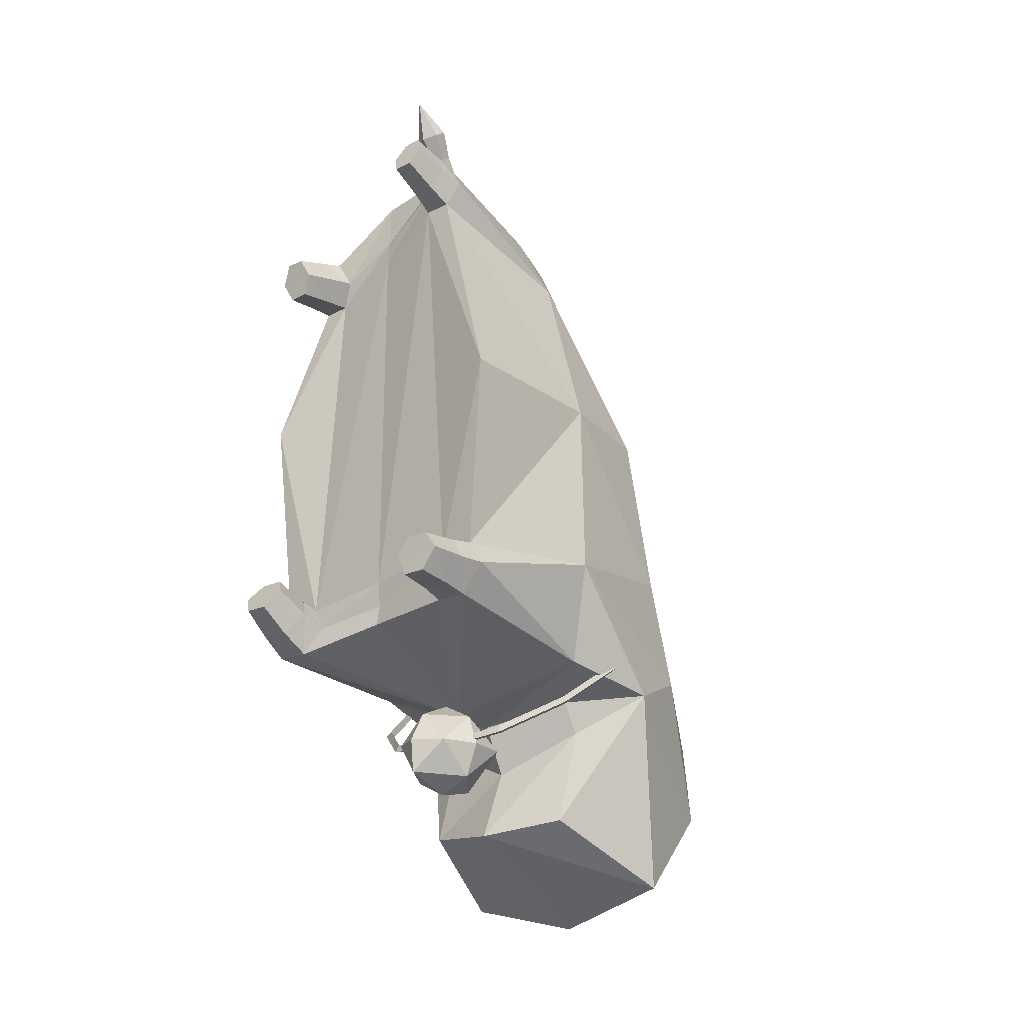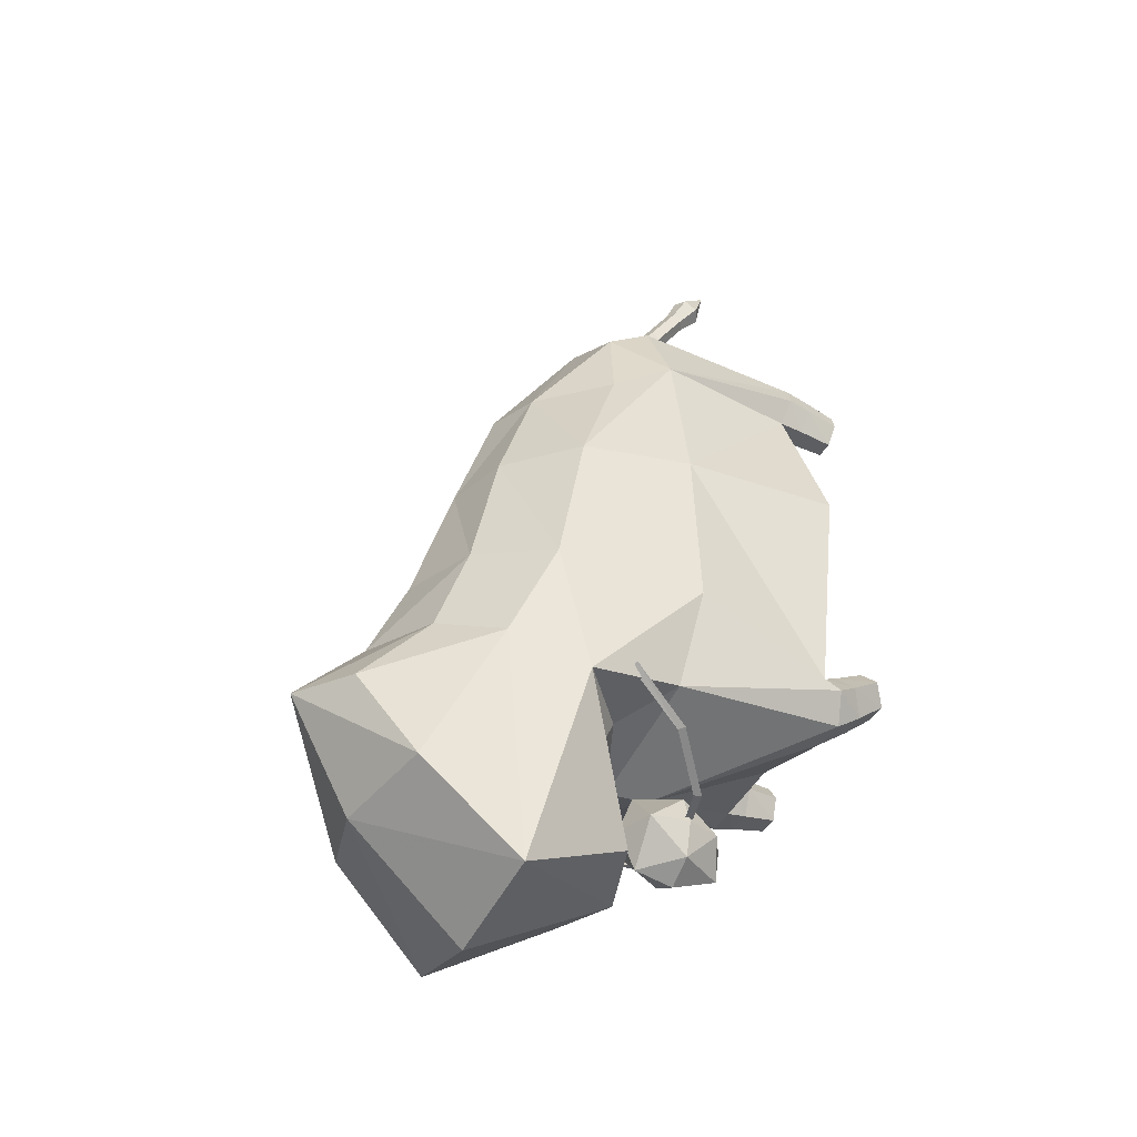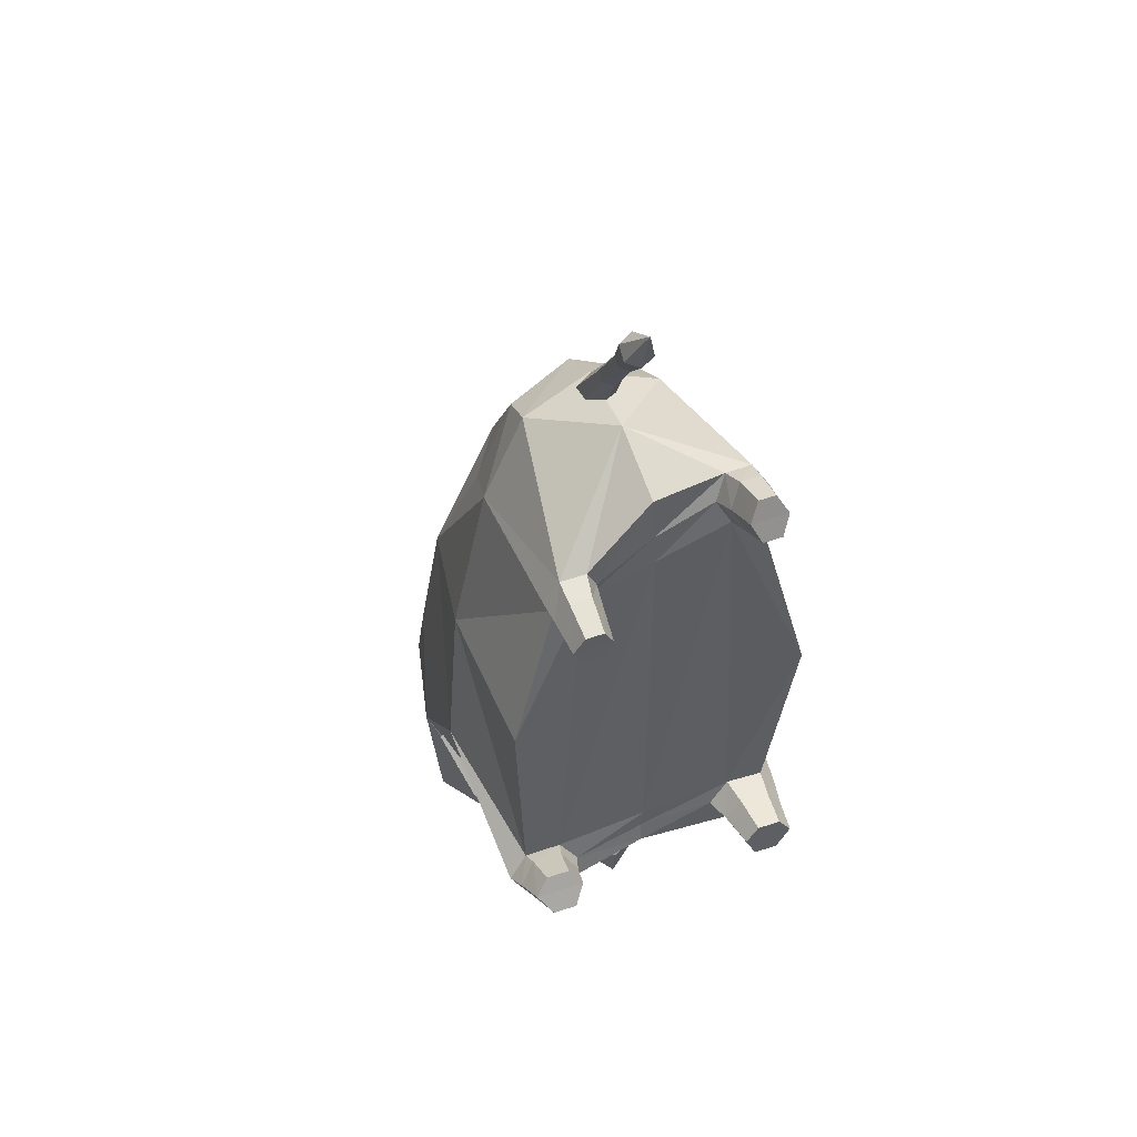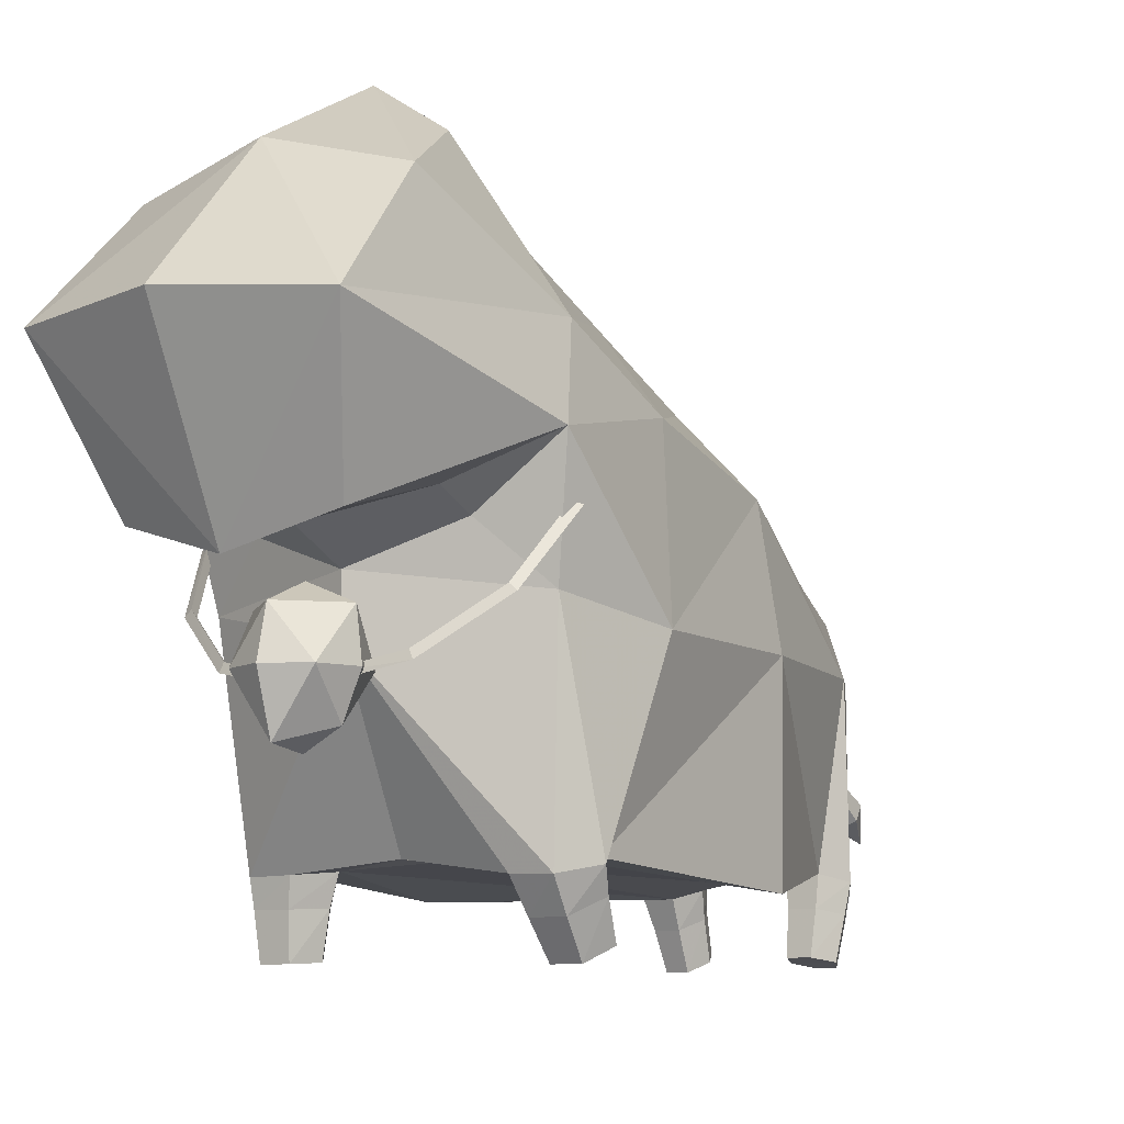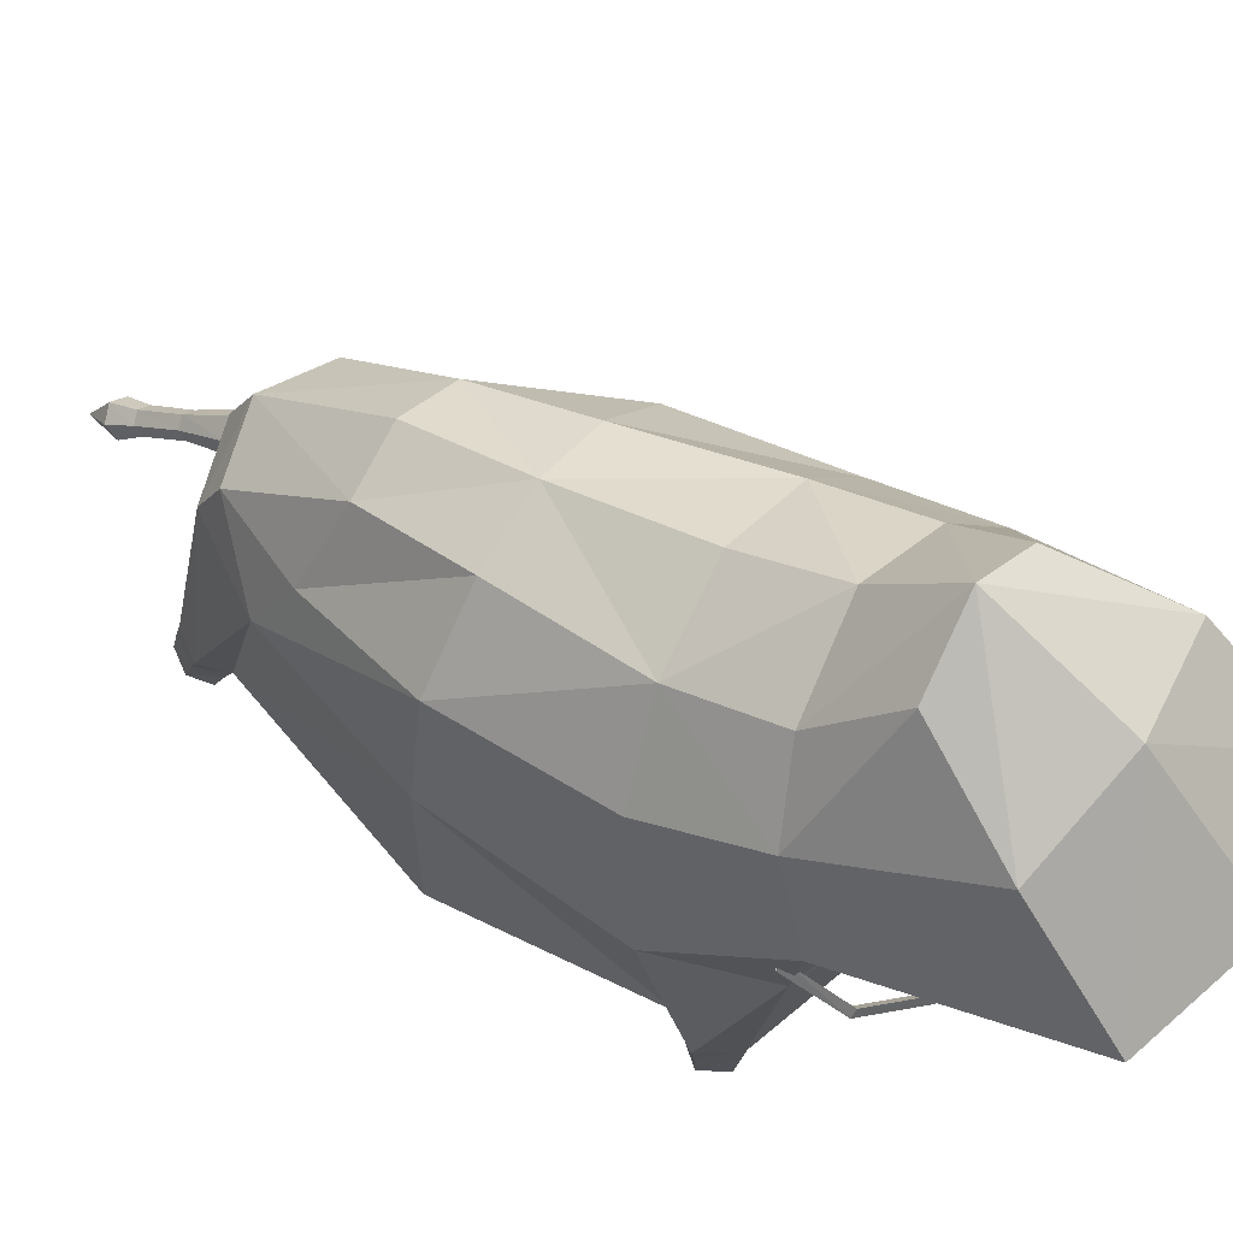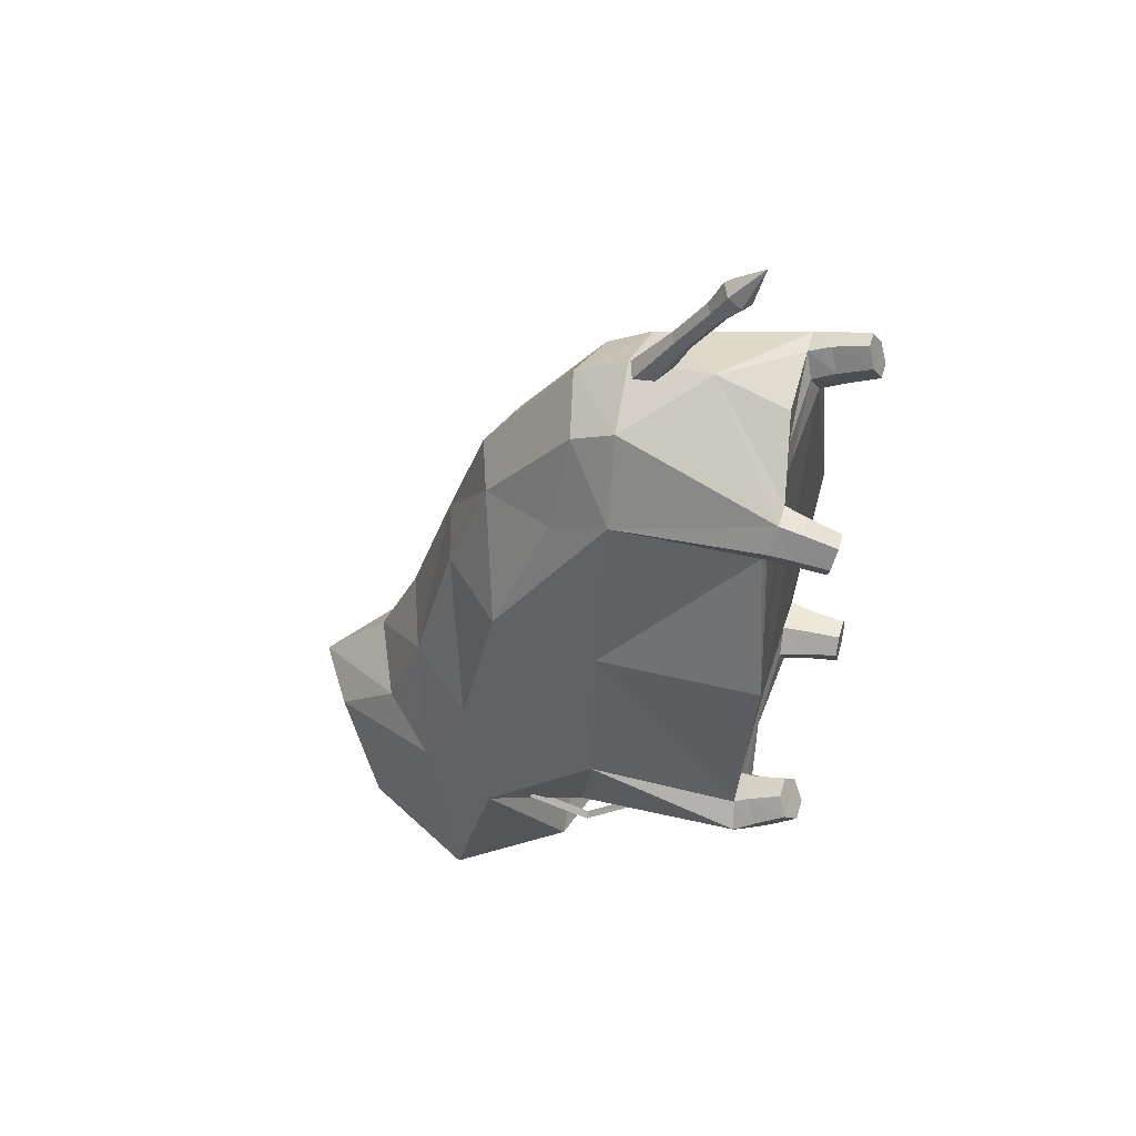
<metadata>
{"format":"obj","ext":"obj","renderer":"f3d","projection":"perspective","resolution":1024,"background":"white","views":[{"elev":-22.4,"azim":39.6,"up":"+Z"},{"elev":-37.1,"azim":-114.2,"up":"+Z"},{"elev":47.6,"azim":-20.9,"up":"+Z"},{"elev":-8.4,"azim":-147.4,"up":"+Y"},{"elev":61.9,"azim":124.9,"up":"+Y"},{"elev":51.1,"azim":-73.8,"up":"+Z"}]}
</metadata>
<code>
o body
v -0.1887 0.7772 0.9151
v -0.3229 0.6322 0.739
v -0.2005 0.6485 0.9823
v -0.2816 0.811 0.6425
v -0.1589 1.035 0.587
v 0.1861 0.7772 0.9249
v 0.2932 0.811 0.6576
v 0.3293 0.6322 0.7561
v 0.1735 1.035 0.5957
v 0.1944 0.6485 0.9926
v -0.003 0.821 0.9837
v 0.0068 1.093 0.6088
v -0.0051 0.6672 1.065
v -0.0056 0.4285 1.082
v -0.3222 1.406 -0.8784
v -0.0138 1.673 -0.5819
v -0.1999 1.551 -0.5985
v -0.015 1.487 -0.9284
v -0.3626 1.122 -1.149
v -0.0139 1.149 -1.242
v -0.0057 0.7112 -1.015
v 0.3373 1.131 -1.157
v 0.2952 1.414 -0.8848
v 0.175 1.556 -0.6025
v -0.2513 0.7787 -0.9826
v -0.0046 0.7943 -0.8049
v -0.2493 0.8609 -0.6918
v 0.2374 0.7852 -0.9877
v 0.2394 0.8673 -0.6969
v -0.2911 0.0032 -0.3877
v -0.4009 0.037 -0.3308
v -0.3611 0.0032 -0.3859
v -0.2572 0.037 -0.3346
v -0.3598 0.0633 -0.2879
v -0.291 0.0633 -0.2897
v -0.2386 0.1254 -0.3894
v -0.2853 0.0875 -0.4515
v -0.3677 0.0875 -0.4494
v -0.4173 0.1254 -0.3848
v -0.3684 0.1581 -0.3313
v -0.2809 0.1581 -0.3336
v 0.2575 0.012 -0.3543
v 0.3625 0.0138 -0.3058
v 0.2938 0.0138 -0.304
v 0.4012 0.012 -0.358
v 0.2883 0.0085 -0.4188
v 0.3583 0.0085 -0.4206
v 0.2804 0.1131 -0.4335
v 0.3629 0.1131 -0.4356
v 0.416 0.1157 -0.3633
v 0.2373 0.1157 -0.3586
v 0.3702 0.1179 -0.2984
v 0.2827 0.1179 -0.2961
v -0.1829 0.0238 0.7408
v -0.2651 0.0337 0.6795
v -0.2076 0.0337 0.681
v -0.2954 0.0238 0.7379
v -0.2132 0.0129 0.7978
v -0.2657 0.0129 0.7964
v -0.2715 0.1125 0.8278
v -0.209 0.1125 0.8295
v -0.1722 0.1255 0.7616
v -0.3072 0.1255 0.7581
v -0.203 0.138 0.6944
v -0.2717 0.138 0.6926
v 0.2107 0.0548 1.084
v 0.2921 0.0329 1.032
v 0.2607 0.0548 1.085
v 0.1834 0.0329 1.029
v 0.2673 0.0095 0.9759
v 0.2111 0.0095 0.9744
v 0.1756 0.1297 0.9913
v 0.2077 0.1557 1.057
v 0.2664 0.1557 1.059
v 0.3031 0.1297 0.9947
v 0.2722 0.1046 0.9312
v 0.2073 0.1046 0.9295
v -0.3853 0.6624 -0.6406
v -0.419 0.8248 -0.4969
v -0.4405 0.832 -0.5049
v -0.3673 0.6637 -0.6252
v -0.2291 0.5375 -0.743
v -0.2186 0.5439 -0.7216
v -0.0139 0.4919 -0.7837
v -0.0133 0.5009 -0.7614
v 0.2032 0.5375 -0.7543
v 0.1938 0.5439 -0.7324
v 0.3645 0.6624 -0.6603
v 0.3474 0.6637 -0.644
v 0.4267 0.832 -0.5276
v 0.4057 0.8248 -0.5185
v -0.4195 0.8391 -0.5159
v -0.3678 0.6773 -0.6433
v -0.2191 0.5582 -0.7406
v -0.0138 0.5152 -0.7804
v 0.1933 0.5582 -0.7514
v 0.3469 0.6773 -0.662
v 0.4052 0.8391 -0.5375
v -0.0112 0.3755 -0.7753
v 0.0763 0.4234 -0.7783
v -0.0088 0.4232 -0.6864
v -0.0137 0.3891 -0.8732
v 0.0874 0.5288 -0.6884
v -0.0076 0.5285 -0.6388
v -0.0081 0.6446 -0.6605
v -0.1038 0.5288 -0.6834
v -0.1249 0.6444 -0.7719
v -0.1386 0.5282 -0.7711
v -0.0974 0.4234 -0.7737
v -0.1087 0.5276 -0.8704
v -0.0149 0.5279 -0.9199
v -0.0142 0.644 -0.891
v 0.0825 0.5276 -0.8754
v 0.1051 0.6444 -0.7779
v 0.1188 0.5282 -0.7779
v -0.0111 0.6914 -0.7746
v 0.0378 0.4244 1.291
v 0.0539 0.4076 1.382
v 0.0525 0.369 1.355
v 0.0388 0.4509 1.309
v 0.03 0.5137 1.166
v 0.031 0.5402 1.185
v 0.0135 0.428 1.399
v 0.0094 0.4651 1.321
v 0.0028 0.5544 1.196
v -0.0221 0.4244 1.294
v 0.0105 0.3496 1.343
v -0.0299 0.369 1.359
v 0.0073 0.4102 1.282
v -0.0274 0.5137 1.169
v 0.0008 0.4995 1.157
v 0.0171 0.3196 1.469
v -0.0285 0.4076 1.387
v -0.0211 0.4509 1.313
v -0.0264 0.5402 1.188
v 0.403 0.9567 0.271
v 0.2504 1.252 -0.1461
v 0.2138 1.149 0.2709
v 0.4168 1.051 -0.1892
v 0.457 0.6324 0.2721
v 0.3822 1.198 -0.486
v 0.2378 1.359 -0.4169
v 0.4339 0.9724 -0.5854
v -0.3712 0.9567 0.2711
v -0.4251 0.6324 0.2721
v -0.2756 0.2123 0.6991
v 0.4683 0.63 -0.2521
v -0.0051 1.466 -0.3774
v -0.4079 1.051 -0.1676
v -0.445 0.9691 -0.5663
v -0.4627 0.63 -0.2277
v -0.3921 1.194 -0.4714
v -0.2394 1.252 -0.1332
v -0.2489 1.355 -0.4079
v -0.2747 0.1776 0.8456
v -0.3162 0.1957 0.7698
v 0.3163 0.1952 0.9674
v 0.2708 0.2181 1.038
v 0.2794 0.1738 0.8961
v 0.0159 1.213 0.2734
v -0.182 1.149 0.2711
v 0.0061 1.344 -0.1172
v -0.4328 0.1825 -0.4187
v -0.3917 0.6786 -0.5148
v -0.3714 0.1636 -0.4997
v -0.2515 0.8163 -0.5931
v -0.0082 0.7275 -0.6632
v 0.3825 0.6786 -0.5351
v 0.2371 0.8163 -0.6059
v -0.0081 0.5938 -0.657
v 0.4305 0.1831 -0.3645
v 0.3648 0.1761 -0.4484
v -0.3775 0.1991 -0.3509
v -0.4164 0.1517 0.2783
v -0.1981 0.2123 0.7011
v 0.4483 0.1517 0.2783
v 0.379 0.1893 -0.2888
v -0.2756 0.1659 -0.5027
v -0.0028 0.2013 -0.457
v 0.269 0.1786 -0.4461
v -0.1988 0.1779 0.8464
v -0.0035 0.2172 1.002
v -0.1638 0.1957 0.7738
v -0.0001 0.211 0.8737
v 0.0021 0.201 0.7913
v -0.268 0.202 -0.3542
v 0.0007 0.2013 -0.3221
v -0.2175 0.186 -0.4248
v -0.0012 0.2113 -0.3971
v 0.2152 0.1868 -0.3592
v 0.2019 0.1738 0.8941
v 0.2694 0.1924 -0.2862
v 0.1949 0.2177 1.035
v 0.1639 0.1952 0.9634
v -0.0065 0.5757 1.009
v 0.0402 0.599 1.02
v -0.0052 0.6224 1.034
v 0.0415 0.6441 1.044
v -0.0039 0.6674 1.058
v -0.0506 0.6441 1.047
v -0.0518 0.599 1.023
f 1 2 3
f 4 2 1
f 1 5 4
f 6 8 7
f 7 9 6
f 6 10 8
f 10 6 11
f 9 11 6
f 11 9 12
f 10 13 14
f 13 10 11
f 11 1 3
f 1 11 5
f 12 5 11
f 13 11 3
f 3 14 13
f 15 17 16
f 16 18 15
f 19 15 18
f 19 18 20
f 20 21 19
f 22 21 20
f 20 18 22
f 23 22 18
f 18 16 23
f 24 23 16
f 25 21 26
f 21 25 19
f 25 26 27
f 21 28 29
f 28 21 22
f 21 29 26
f 30 31 32
f 31 30 33
f 33 34 31
f 34 33 35
f 33 37 36
f 36 35 33
f 33 30 37
f 32 39 38
f 38 30 32
f 39 32 31
f 31 40 39
f 38 37 30
f 35 36 41
f 41 34 35
f 34 41 40
f 40 31 34
f 42 43 44
f 43 42 45
f 46 45 42
f 45 46 47
f 47 48 49
f 48 47 46
f 45 49 50
f 50 43 45
f 45 47 49
f 46 51 48
f 51 46 42
f 43 50 52
f 52 44 43
f 44 52 53
f 53 42 44
f 53 51 42
f 54 55 56
f 55 54 57
f 58 57 54
f 57 58 59
f 59 61 60
f 60 57 59
f 61 59 58
f 58 62 61
f 57 60 63
f 63 55 57
f 62 58 54
f 54 64 62
f 55 63 65
f 65 56 55
f 65 64 56
f 54 56 64
f 66 67 68
f 67 66 69
f 69 70 67
f 70 69 71
f 69 73 72
f 72 71 69
f 73 69 66
f 66 74 73
f 68 75 74
f 74 66 68
f 75 68 67
f 67 76 75
f 71 72 77
f 77 70 71
f 77 76 70
f 67 70 76
f 78 79 80
f 79 78 81
f 82 81 78
f 81 82 83
f 84 83 82
f 83 84 85
f 86 85 84
f 85 86 87
f 88 87 86
f 87 88 89
f 90 89 88
f 89 90 91
f 81 92 79
f 92 81 93
f 83 93 81
f 93 83 94
f 85 94 83
f 94 85 95
f 87 95 85
f 95 87 96
f 89 96 87
f 96 89 97
f 91 97 89
f 97 91 98
f 93 80 92
f 80 93 78
f 94 78 93
f 78 94 82
f 95 82 94
f 82 95 84
f 96 84 95
f 84 96 86
f 97 86 96
f 86 97 88
f 98 88 97
f 88 98 90
f 99 100 101
f 100 99 102
f 100 103 101
f 104 101 103
f 103 105 104
f 106 104 105
f 105 107 106
f 108 106 107
f 99 109 102
f 109 99 101
f 109 110 102
f 111 102 110
f 110 112 111
f 113 111 112
f 112 114 113
f 115 113 114
f 116 105 114
f 105 116 107
f 105 103 114
f 115 114 103
f 103 100 115
f 113 115 100
f 100 102 113
f 111 113 102
f 116 112 107
f 112 116 114
f 112 110 107
f 108 107 110
f 110 109 108
f 106 108 109
f 109 101 106
f 104 106 101
f 117 118 119
f 118 117 120
f 121 120 117
f 120 121 122
f 120 123 118
f 123 120 124
f 122 124 120
f 124 122 125
f 126 127 128
f 127 126 129
f 130 129 126
f 129 130 131
f 119 118 132
f 118 123 132
f 133 132 123
f 123 124 133
f 134 133 124
f 124 125 134
f 135 134 125
f 128 132 133
f 133 134 128
f 126 128 134
f 134 135 126
f 130 126 135
f 127 132 128
f 132 127 119
f 129 119 127
f 119 129 117
f 131 117 129
f 117 131 121
f 136 137 138
f 137 136 139
f 140 139 136
f 141 24 142
f 24 141 23
f 143 23 141
f 23 143 22
f 144 4 5
f 4 144 2
f 145 2 144
f 2 145 146
f 139 140 147
f 147 141 139
f 137 139 141
f 141 142 137
f 148 137 142
f 149 150 151
f 150 149 152
f 153 152 149
f 152 153 154
f 148 154 153
f 143 28 22
f 155 2 156
f 2 155 3
f 14 3 155
f 157 10 158
f 10 157 8
f 159 8 157
f 10 14 158
f 9 138 160
f 160 12 9
f 5 160 161
f 161 144 5
f 160 5 12
f 137 162 160
f 162 137 148
f 137 160 138
f 162 148 153
f 153 160 162
f 142 24 16
f 16 148 142
f 154 16 17
f 17 152 154
f 16 154 148
f 163 164 165
f 166 167 164
f 143 168 169
f 168 143 147
f 141 147 143
f 164 167 170
f 170 165 164
f 168 171 172
f 171 168 147
f 151 163 173
f 163 151 164
f 150 164 151
f 164 150 166
f 27 166 150
f 166 27 167
f 145 173 174
f 173 145 151
f 144 151 145
f 151 144 149
f 161 149 144
f 149 161 153
f 160 153 161
f 146 145 174
f 174 175 146
f 2 146 156
f 140 159 176
f 159 140 8
f 136 8 140
f 8 136 7
f 138 7 136
f 7 138 9
f 140 177 147
f 177 140 176
f 147 177 171
f 170 178 165
f 178 170 179
f 170 172 180
f 172 170 168
f 167 168 170
f 168 167 169
f 26 169 167
f 169 26 29
f 181 14 155
f 14 181 182
f 183 182 181
f 182 183 184
f 175 184 183
f 184 175 185
f 186 185 175
f 185 186 187
f 188 187 186
f 187 188 189
f 179 189 188
f 189 179 190
f 159 191 176
f 176 191 192
f 192 177 176
f 175 174 186
f 174 173 186
f 179 170 180
f 180 190 179
f 179 188 178
f 184 193 182
f 193 184 194
f 185 194 184
f 194 185 191
f 187 191 185
f 191 187 192
f 189 192 187
f 192 189 190
f 14 182 193
f 193 158 14
f 63 155 156
f 156 65 63
f 155 63 60
f 60 181 155
f 74 157 158
f 158 73 74
f 157 74 75
f 75 159 157
f 38 163 165
f 165 37 38
f 163 38 39
f 39 173 163
f 50 172 171
f 171 52 50
f 50 49 172
f 173 39 40
f 40 186 173
f 65 156 146
f 146 64 65
f 75 76 159
f 52 171 177
f 177 53 52
f 165 178 37
f 49 180 172
f 180 49 48
f 36 178 188
f 188 41 36
f 36 37 178
f 41 188 186
f 186 40 41
f 48 190 180
f 190 48 51
f 53 177 192
f 192 51 53
f 192 190 51
f 73 158 193
f 193 72 73
f 181 60 61
f 61 183 181
f 183 61 62
f 62 175 183
f 146 175 64
f 62 64 175
f 72 193 194
f 194 77 72
f 77 194 191
f 191 76 77
f 191 159 76
f 150 25 27
f 25 150 19
f 152 19 150
f 19 152 15
f 17 15 152
f 29 28 143
f 143 169 29
f 27 26 167
f 195 121 131
f 121 195 196
f 197 196 195
f 196 197 198
f 196 122 121
f 122 196 198
f 198 125 122
f 125 198 199
f 197 199 198
f 199 197 200
f 199 135 125
f 135 199 200
f 200 130 135
f 130 200 201
f 197 201 200
f 201 197 195
f 201 131 130
f 131 201 195

</code>
